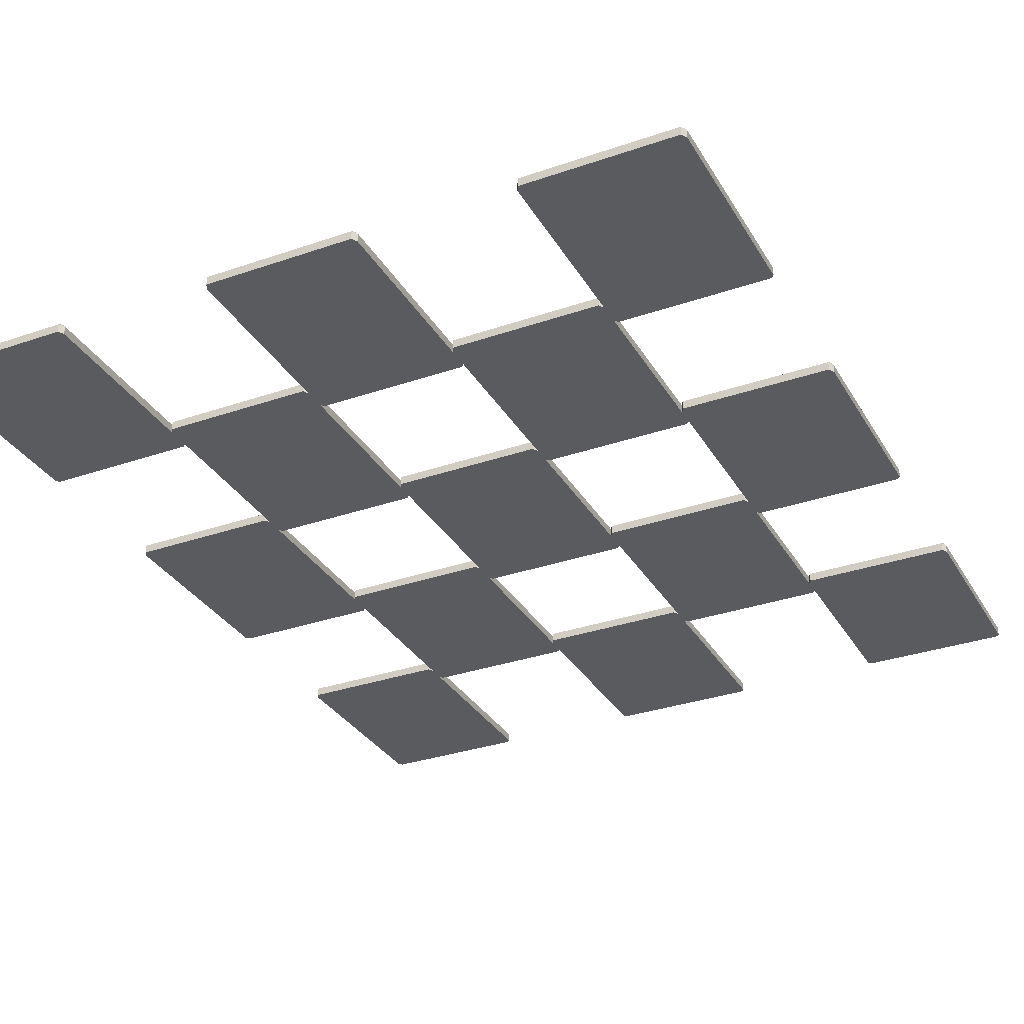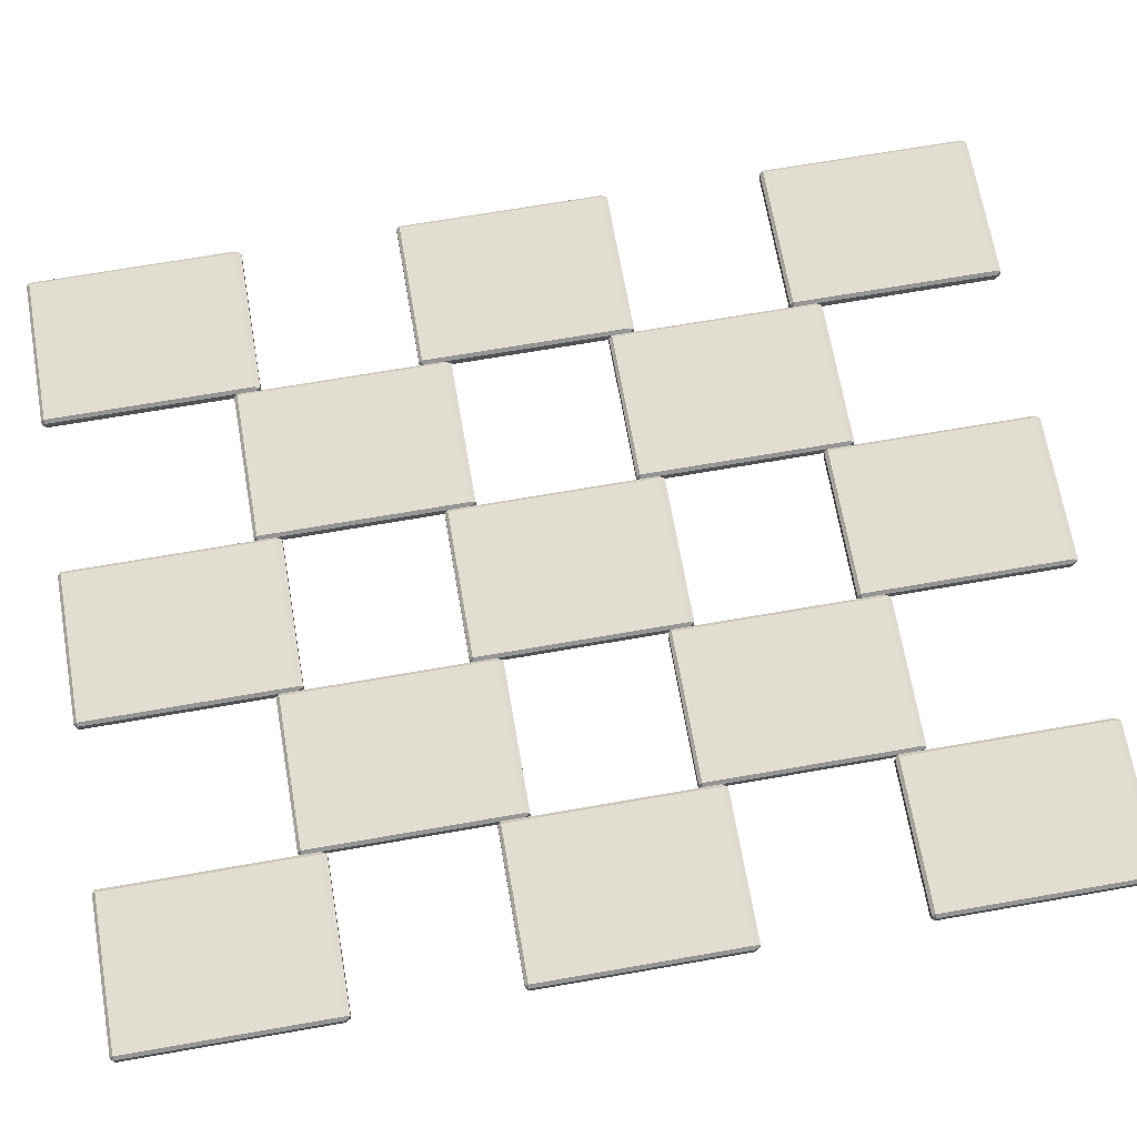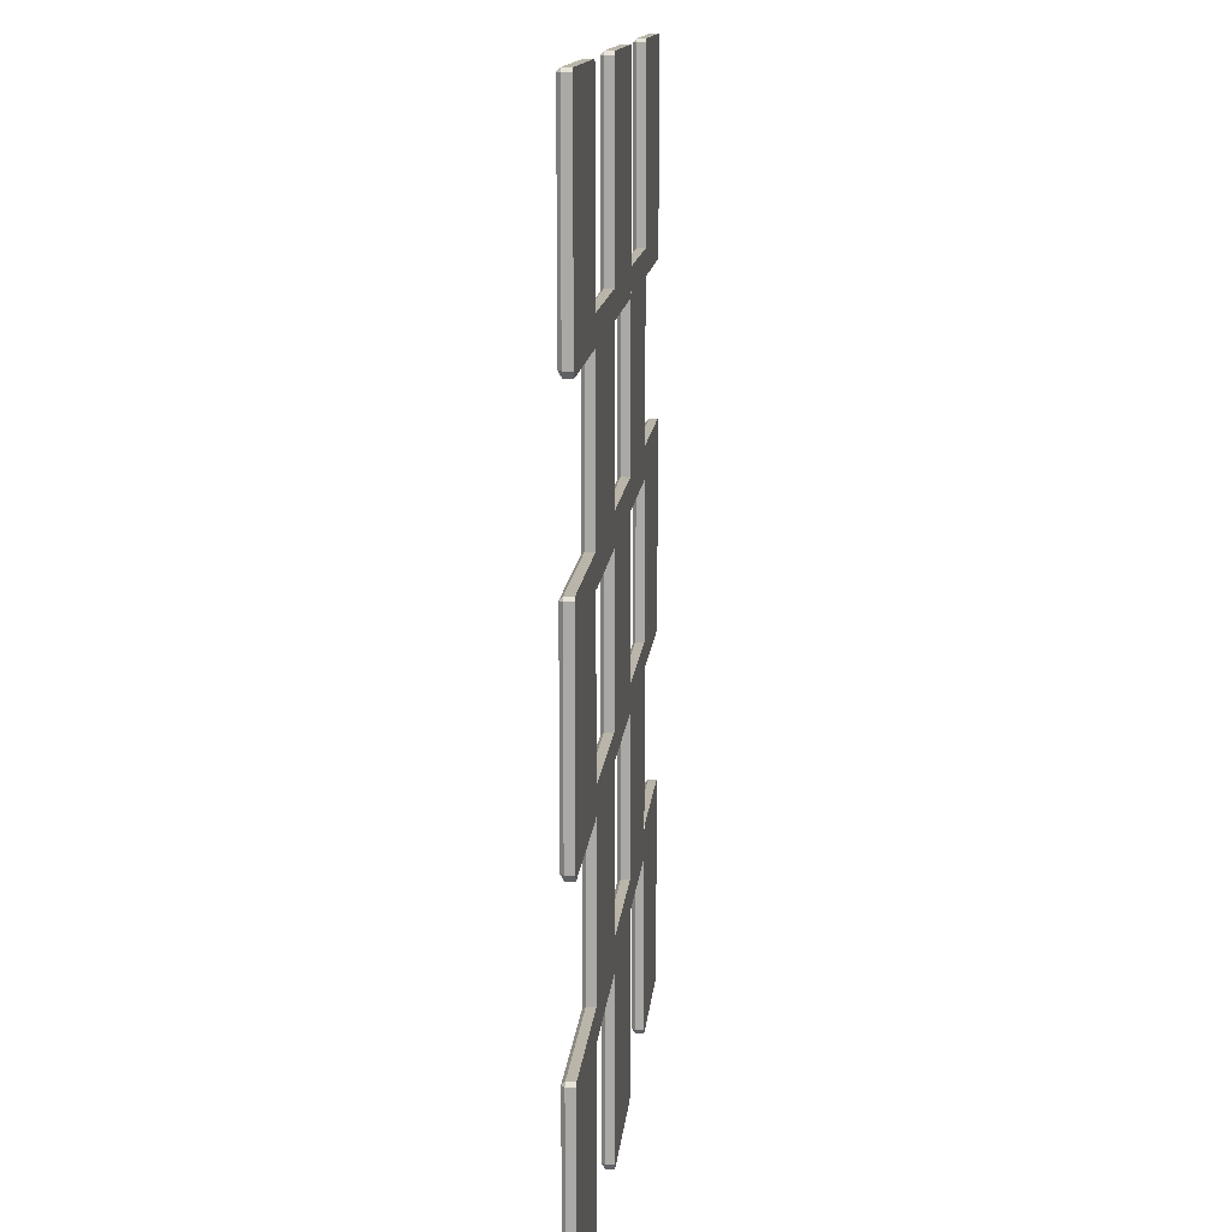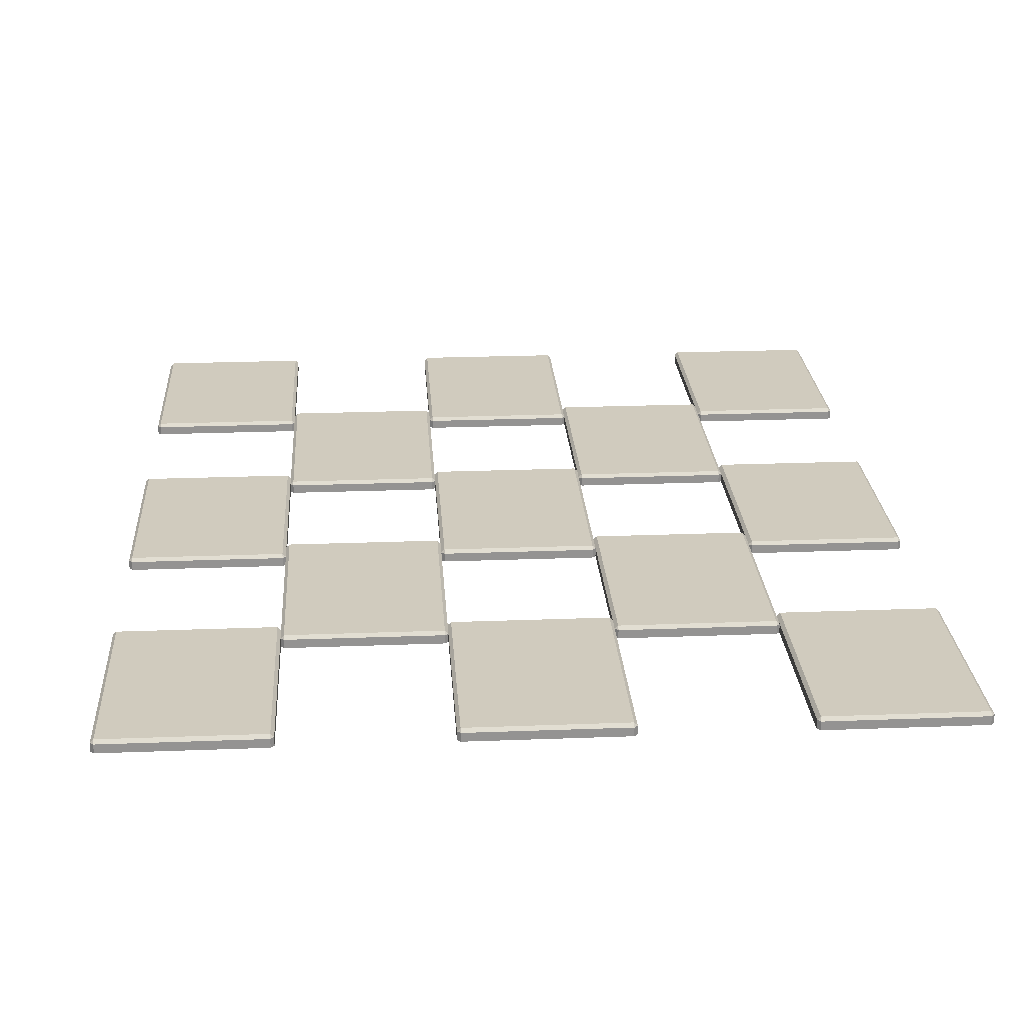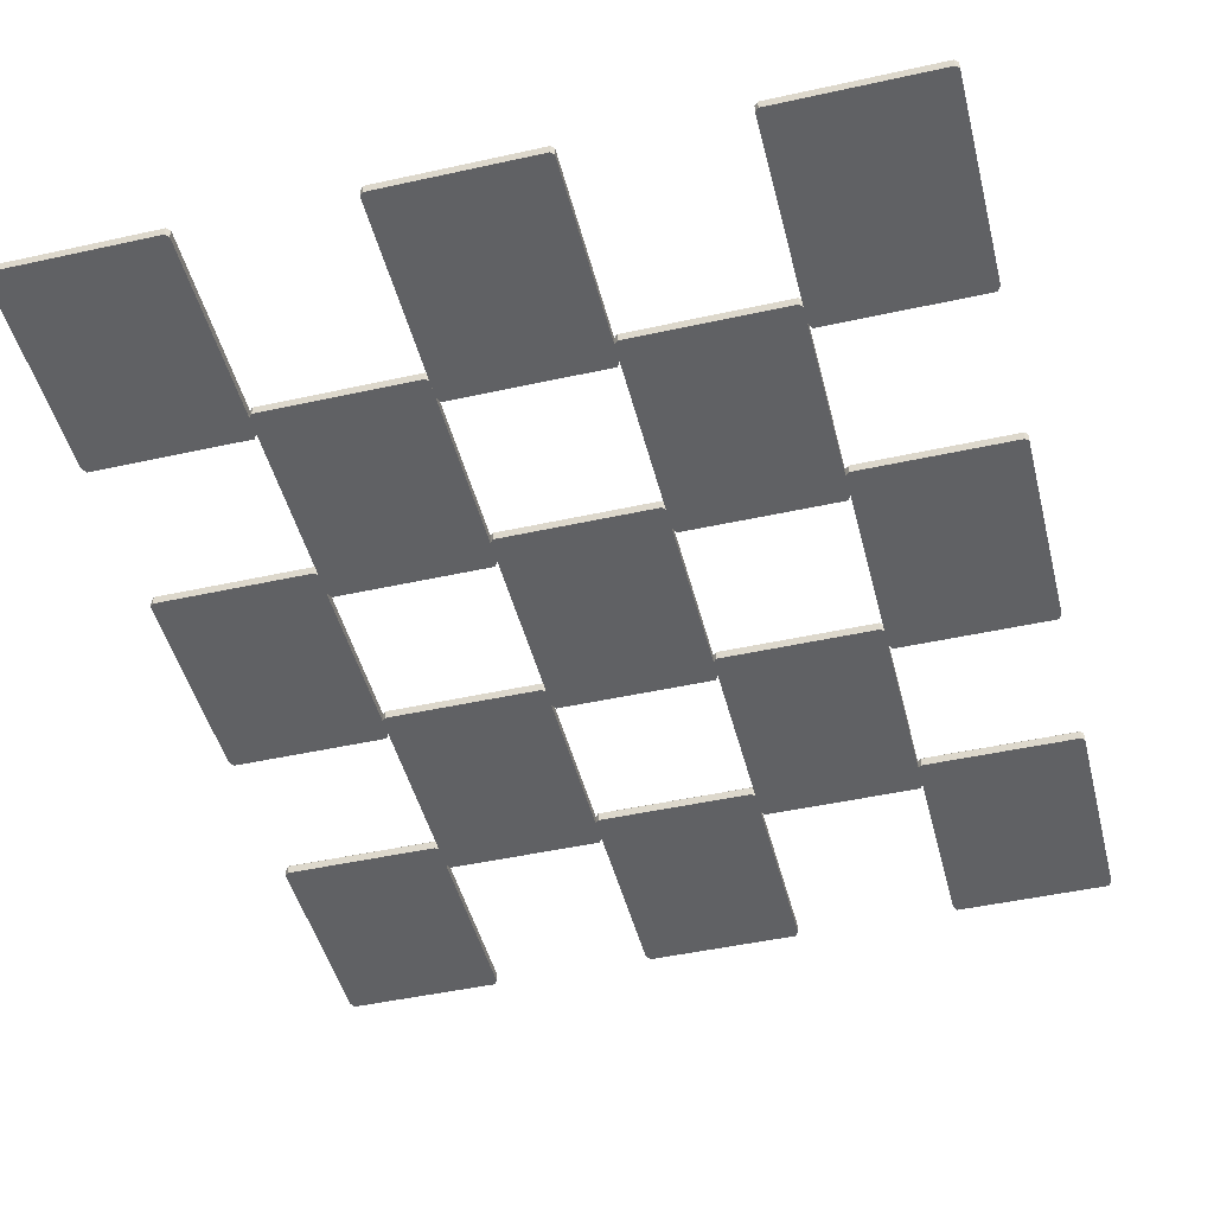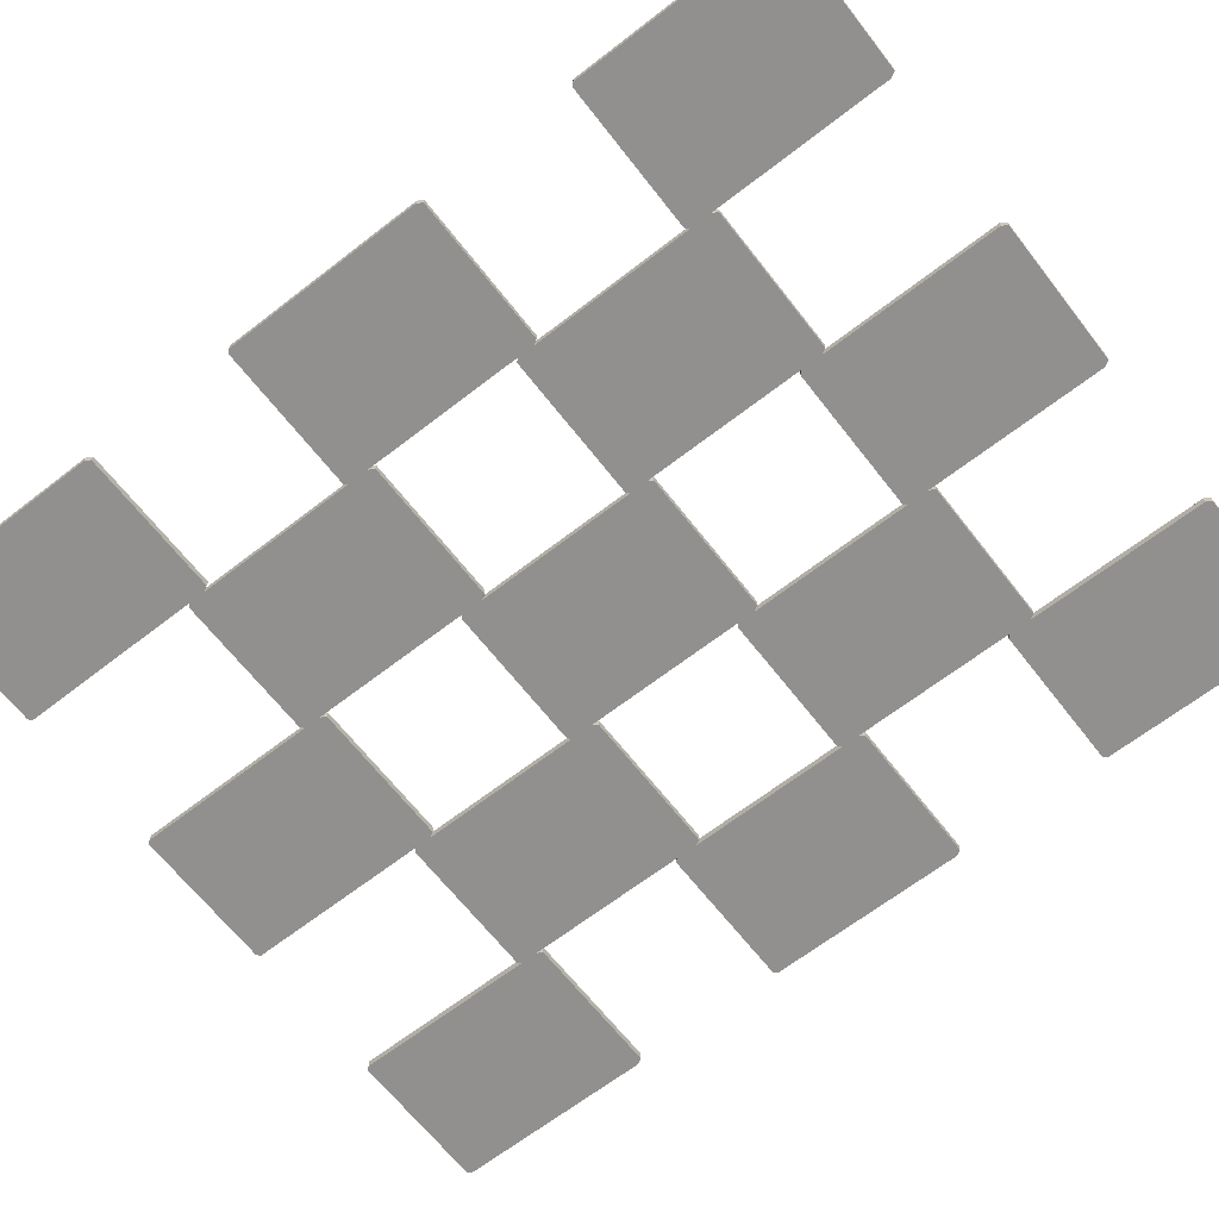
<metadata>
{"format":"obj","ext":"obj","renderer":"f3d","projection":"perspective","resolution":1024,"background":"white","views":[{"elev":-32.0,"azim":25.9,"up":"+Z"},{"elev":68.5,"azim":-99.9,"up":"+Z"},{"elev":13.5,"azim":95.2,"up":"+Y"},{"elev":23.5,"azim":176.3,"up":"+Z"},{"elev":-46.9,"azim":-165.9,"up":"+Z"},{"elev":-65.7,"azim":-52.1,"up":"+Z"}]}
</metadata>
<code>
v -51.3 -103.1 1.85
v -50.6 -101.9 1.85
v -51.3 -101.9 2.546
v -50.6 -57.59 1.85
v -51.3 -56.9 1.85
v -51.3 -57.59 2.546
v -84.33 -101.9 1.85
v -83.64 -103.1 1.85
v -83.64 -101.9 2.546
v -83.64 -56.9 1.85
v -84.33 -57.59 1.85
v -83.64 -57.59 2.546
v -83.64 -103.1 0
v -84.33 -101.9 0
v -83.64 -56.9 0
v -84.33 -57.59 0
v -51.3 -103.1 0
v -50.6 -101.9 0
v -50.6 -57.59 0
v -51.3 -56.9 0
v 16.17 -103.1 1.85
v 16.87 -101.9 1.85
v 16.17 -101.9 2.546
v 16.87 -57.59 1.85
v 16.17 -56.9 1.85
v 16.17 -57.59 2.546
v -16.87 -101.9 1.85
v -16.17 -103.1 1.85
v -16.17 -101.9 2.546
v -16.17 -56.9 1.85
v -16.87 -57.59 1.85
v -16.17 -57.59 2.546
v -16.17 -103.1 0
v -16.87 -101.9 0
v -16.17 -56.9 0
v -16.87 -57.59 0
v 16.17 -103.1 0
v 16.87 -101.9 0
v 16.87 -57.59 0
v 16.17 -56.9 0
v 83.64 -103.1 1.85
v 84.33 -101.9 1.85
v 83.64 -101.9 2.546
v 84.33 -57.59 1.85
v 83.64 -56.9 1.85
v 83.64 -57.59 2.546
v 50.6 -101.9 1.85
v 51.3 -103.1 1.85
v 51.3 -101.9 2.546
v 51.3 -56.9 1.85
v 50.6 -57.59 1.85
v 51.3 -57.59 2.546
v 51.3 -103.1 0
v 50.6 -101.9 0
v 51.3 -56.9 0
v 50.6 -57.59 0
v 83.64 -103.1 0
v 84.33 -101.9 0
v 84.33 -57.59 0
v 83.64 -56.9 0
v -17.56 -63.62 1.85
v -16.87 -62.41 1.85
v -17.56 -62.41 2.546
v -16.87 -18.11 1.85
v -17.56 -17.41 1.85
v -17.56 -18.11 2.546
v -50.6 -62.41 1.85
v -49.9 -63.62 1.85
v -49.9 -62.41 2.546
v -49.9 -17.41 1.85
v -50.6 -18.11 1.85
v -49.9 -18.11 2.546
v -49.9 -63.62 0
v -50.6 -62.41 0
v -49.9 -17.41 0
v -50.6 -18.11 0
v -17.56 -63.62 0
v -16.87 -62.41 0
v -16.87 -18.11 0
v -17.56 -17.41 0
v 49.9 -63.62 1.85
v 50.6 -62.41 1.85
v 49.9 -62.41 2.546
v 50.6 -18.11 1.85
v 49.9 -17.41 1.85
v 49.9 -18.11 2.546
v 16.87 -62.41 1.85
v 17.56 -63.62 1.85
v 17.56 -62.41 2.546
v 17.56 -17.41 1.85
v 16.87 -18.11 1.85
v 17.56 -18.11 2.546
v 17.56 -63.62 0
v 16.87 -62.41 0
v 17.56 -17.41 0
v 16.87 -18.11 0
v 49.9 -63.62 0
v 50.6 -62.41 0
v 50.6 -18.11 0
v 49.9 -17.41 0
v -51.3 -23.1 1.85
v -50.6 -21.89 1.85
v -51.3 -21.89 2.546
v -50.6 22.41 1.85
v -51.3 23.1 1.85
v -51.3 22.41 2.546
v -84.33 -21.89 1.85
v -83.64 -23.1 1.85
v -83.64 -21.89 2.546
v -83.64 23.1 1.85
v -84.33 22.41 1.85
v -83.64 22.41 2.546
v -83.64 -23.1 0
v -84.33 -21.89 0
v -83.64 23.1 0
v -84.33 22.41 0
v -51.3 -23.1 0
v -50.6 -21.89 0
v -50.6 22.41 0
v -51.3 23.1 0
v 16.17 -23.1 1.85
v 16.87 -21.89 1.85
v 16.17 -21.89 2.546
v 16.87 22.41 1.85
v 16.17 23.1 1.85
v 16.17 22.41 2.546
v -16.87 -21.89 1.85
v -16.17 -23.1 1.85
v -16.17 -21.89 2.546
v -16.17 23.1 1.85
v -16.87 22.41 1.85
v -16.17 22.41 2.546
v -16.17 -23.1 0
v -16.87 -21.89 0
v -16.17 23.1 0
v -16.87 22.41 0
v 16.17 -23.1 0
v 16.87 -21.89 0
v 16.87 22.41 0
v 16.17 23.1 0
v 83.64 -23.1 1.85
v 84.33 -21.89 1.85
v 83.64 -21.89 2.546
v 84.33 22.41 1.85
v 83.64 23.1 1.85
v 83.64 22.41 2.546
v 50.6 -21.89 1.85
v 51.3 -23.1 1.85
v 51.3 -21.89 2.546
v 51.3 23.1 1.85
v 50.6 22.41 1.85
v 51.3 22.41 2.546
v 51.3 -23.1 0
v 50.6 -21.89 0
v 51.3 23.1 0
v 50.6 22.41 0
v 83.64 -23.1 0
v 84.33 -21.89 0
v 84.33 22.41 0
v 83.64 23.1 0
v -17.56 16.38 1.85
v -16.87 17.59 1.85
v -17.56 17.59 2.546
v -16.87 61.89 1.85
v -17.56 62.59 1.85
v -17.56 61.89 2.546
v -50.6 17.59 1.85
v -49.9 16.38 1.85
v -49.9 17.59 2.546
v -49.9 62.59 1.85
v -50.6 61.89 1.85
v -49.9 61.89 2.546
v -49.9 16.38 0
v -50.6 17.59 0
v -49.9 62.59 0
v -50.6 61.89 0
v -17.56 16.38 0
v -16.87 17.59 0
v -16.87 61.89 0
v -17.56 62.59 0
v 49.9 16.38 1.85
v 50.6 17.59 1.85
v 49.9 17.59 2.546
v 50.6 61.89 1.85
v 49.9 62.59 1.85
v 49.9 61.89 2.546
v 16.87 17.59 1.85
v 17.56 16.38 1.85
v 17.56 17.59 2.546
v 17.56 62.59 1.85
v 16.87 61.89 1.85
v 17.56 61.89 2.546
v 17.56 16.38 0
v 16.87 17.59 0
v 17.56 62.59 0
v 16.87 61.89 0
v 49.9 16.38 0
v 50.6 17.59 0
v 50.6 61.89 0
v 49.9 62.59 0
v -51.3 56.9 1.85
v -50.6 58.11 1.85
v -51.3 58.11 2.546
v -50.6 102.4 1.85
v -51.3 103.1 1.85
v -51.3 102.4 2.546
v -84.33 58.11 1.85
v -83.64 56.9 1.85
v -83.64 58.11 2.546
v -83.64 103.1 1.85
v -84.33 102.4 1.85
v -83.64 102.4 2.546
v -83.64 56.9 0
v -84.33 58.11 0
v -83.64 103.1 0
v -84.33 102.4 0
v -51.3 56.9 0
v -50.6 58.11 0
v -50.6 102.4 0
v -51.3 103.1 0
v 16.17 56.9 1.85
v 16.87 58.11 1.85
v 16.17 58.11 2.546
v 16.87 102.4 1.85
v 16.17 103.1 1.85
v 16.17 102.4 2.546
v -16.87 58.11 1.85
v -16.17 56.9 1.85
v -16.17 58.11 2.546
v -16.17 103.1 1.85
v -16.87 102.4 1.85
v -16.17 102.4 2.546
v -16.17 56.9 0
v -16.87 58.11 0
v -16.17 103.1 0
v -16.87 102.4 0
v 16.17 56.9 0
v 16.87 58.11 0
v 16.87 102.4 0
v 16.17 103.1 0
v 83.64 56.9 1.85
v 84.33 58.11 1.85
v 83.64 58.11 2.546
v 84.33 102.4 1.85
v 83.64 103.1 1.85
v 83.64 102.4 2.546
v 50.6 58.11 1.85
v 51.3 56.9 1.85
v 51.3 58.11 2.546
v 51.3 103.1 1.85
v 50.6 102.4 1.85
v 51.3 102.4 2.546
v 51.3 56.9 0
v 50.6 58.11 0
v 51.3 103.1 0
v 50.6 102.4 0
v 83.64 56.9 0
v 84.33 58.11 0
v 84.33 102.4 0
v 83.64 103.1 0
f 17 20 19 18
f 19 4 2 18
f 6 12 9 3
f 17 1 8 13
f 15 10 5 20
f 14 7 11 16
f 2 1 17 18
f 3 2 4 6
f 1 3 9 8
f 5 4 19 20
f 6 5 10 12
f 8 7 14 13
f 7 9 12 11
f 11 10 15 16
f 1 2 3
f 4 5 6
f 7 8 9
f 10 11 12
f 13 14 16 15
f 13 15 20 17
f 37 40 39 38
f 39 24 22 38
f 26 32 29 23
f 37 21 28 33
f 35 30 25 40
f 34 27 31 36
f 22 21 37 38
f 23 22 24 26
f 21 23 29 28
f 25 24 39 40
f 26 25 30 32
f 28 27 34 33
f 27 29 32 31
f 31 30 35 36
f 21 22 23
f 24 25 26
f 27 28 29
f 30 31 32
f 33 34 36 35
f 33 35 40 37
f 57 60 59 58
f 59 44 42 58
f 46 52 49 43
f 57 41 48 53
f 55 50 45 60
f 54 47 51 56
f 42 41 57 58
f 43 42 44 46
f 41 43 49 48
f 45 44 59 60
f 46 45 50 52
f 48 47 54 53
f 47 49 52 51
f 51 50 55 56
f 41 42 43
f 44 45 46
f 47 48 49
f 50 51 52
f 53 54 56 55
f 53 55 60 57
f 77 80 79 78
f 79 64 62 78
f 66 72 69 63
f 77 61 68 73
f 75 70 65 80
f 74 67 71 76
f 62 61 77 78
f 63 62 64 66
f 61 63 69 68
f 65 64 79 80
f 66 65 70 72
f 68 67 74 73
f 67 69 72 71
f 71 70 75 76
f 61 62 63
f 64 65 66
f 67 68 69
f 70 71 72
f 73 74 76 75
f 73 75 80 77
f 97 100 99 98
f 99 84 82 98
f 86 92 89 83
f 97 81 88 93
f 95 90 85 100
f 94 87 91 96
f 82 81 97 98
f 83 82 84 86
f 81 83 89 88
f 85 84 99 100
f 86 85 90 92
f 88 87 94 93
f 87 89 92 91
f 91 90 95 96
f 81 82 83
f 84 85 86
f 87 88 89
f 90 91 92
f 93 94 96 95
f 93 95 100 97
f 117 120 119 118
f 119 104 102 118
f 106 112 109 103
f 117 101 108 113
f 115 110 105 120
f 114 107 111 116
f 102 101 117 118
f 103 102 104 106
f 101 103 109 108
f 105 104 119 120
f 106 105 110 112
f 108 107 114 113
f 107 109 112 111
f 111 110 115 116
f 101 102 103
f 104 105 106
f 107 108 109
f 110 111 112
f 113 114 116 115
f 113 115 120 117
f 137 140 139 138
f 139 124 122 138
f 126 132 129 123
f 137 121 128 133
f 135 130 125 140
f 134 127 131 136
f 122 121 137 138
f 123 122 124 126
f 121 123 129 128
f 125 124 139 140
f 126 125 130 132
f 128 127 134 133
f 127 129 132 131
f 131 130 135 136
f 121 122 123
f 124 125 126
f 127 128 129
f 130 131 132
f 133 134 136 135
f 133 135 140 137
f 157 160 159 158
f 159 144 142 158
f 146 152 149 143
f 157 141 148 153
f 155 150 145 160
f 154 147 151 156
f 142 141 157 158
f 143 142 144 146
f 141 143 149 148
f 145 144 159 160
f 146 145 150 152
f 148 147 154 153
f 147 149 152 151
f 151 150 155 156
f 141 142 143
f 144 145 146
f 147 148 149
f 150 151 152
f 153 154 156 155
f 153 155 160 157
f 177 180 179 178
f 179 164 162 178
f 166 172 169 163
f 177 161 168 173
f 175 170 165 180
f 174 167 171 176
f 162 161 177 178
f 163 162 164 166
f 161 163 169 168
f 165 164 179 180
f 166 165 170 172
f 168 167 174 173
f 167 169 172 171
f 171 170 175 176
f 161 162 163
f 164 165 166
f 167 168 169
f 170 171 172
f 173 174 176 175
f 173 175 180 177
f 197 200 199 198
f 199 184 182 198
f 186 192 189 183
f 197 181 188 193
f 195 190 185 200
f 194 187 191 196
f 182 181 197 198
f 183 182 184 186
f 181 183 189 188
f 185 184 199 200
f 186 185 190 192
f 188 187 194 193
f 187 189 192 191
f 191 190 195 196
f 181 182 183
f 184 185 186
f 187 188 189
f 190 191 192
f 193 194 196 195
f 193 195 200 197
f 217 220 219 218
f 219 204 202 218
f 206 212 209 203
f 217 201 208 213
f 215 210 205 220
f 214 207 211 216
f 202 201 217 218
f 203 202 204 206
f 201 203 209 208
f 205 204 219 220
f 206 205 210 212
f 208 207 214 213
f 207 209 212 211
f 211 210 215 216
f 201 202 203
f 204 205 206
f 207 208 209
f 210 211 212
f 213 214 216 215
f 213 215 220 217
f 237 240 239 238
f 239 224 222 238
f 226 232 229 223
f 237 221 228 233
f 235 230 225 240
f 234 227 231 236
f 222 221 237 238
f 223 222 224 226
f 221 223 229 228
f 225 224 239 240
f 226 225 230 232
f 228 227 234 233
f 227 229 232 231
f 231 230 235 236
f 221 222 223
f 224 225 226
f 227 228 229
f 230 231 232
f 233 234 236 235
f 233 235 240 237
f 257 260 259 258
f 259 244 242 258
f 246 252 249 243
f 257 241 248 253
f 255 250 245 260
f 254 247 251 256
f 242 241 257 258
f 243 242 244 246
f 241 243 249 248
f 245 244 259 260
f 246 245 250 252
f 248 247 254 253
f 247 249 252 251
f 251 250 255 256
f 241 242 243
f 244 245 246
f 247 248 249
f 250 251 252
f 253 254 256 255
f 253 255 260 257

</code>
